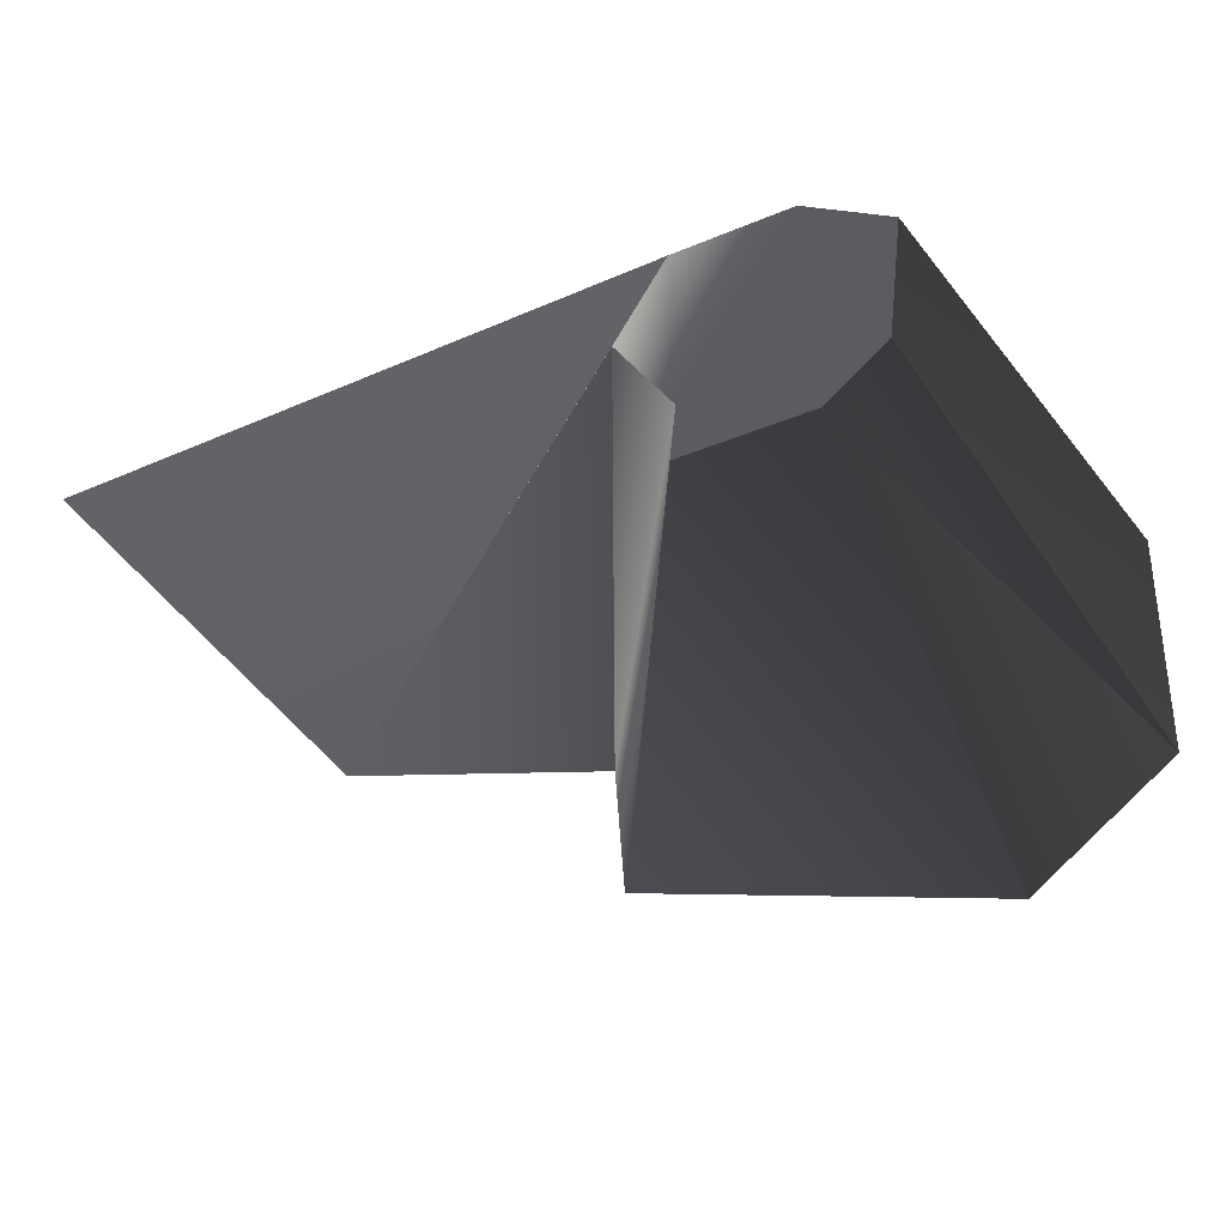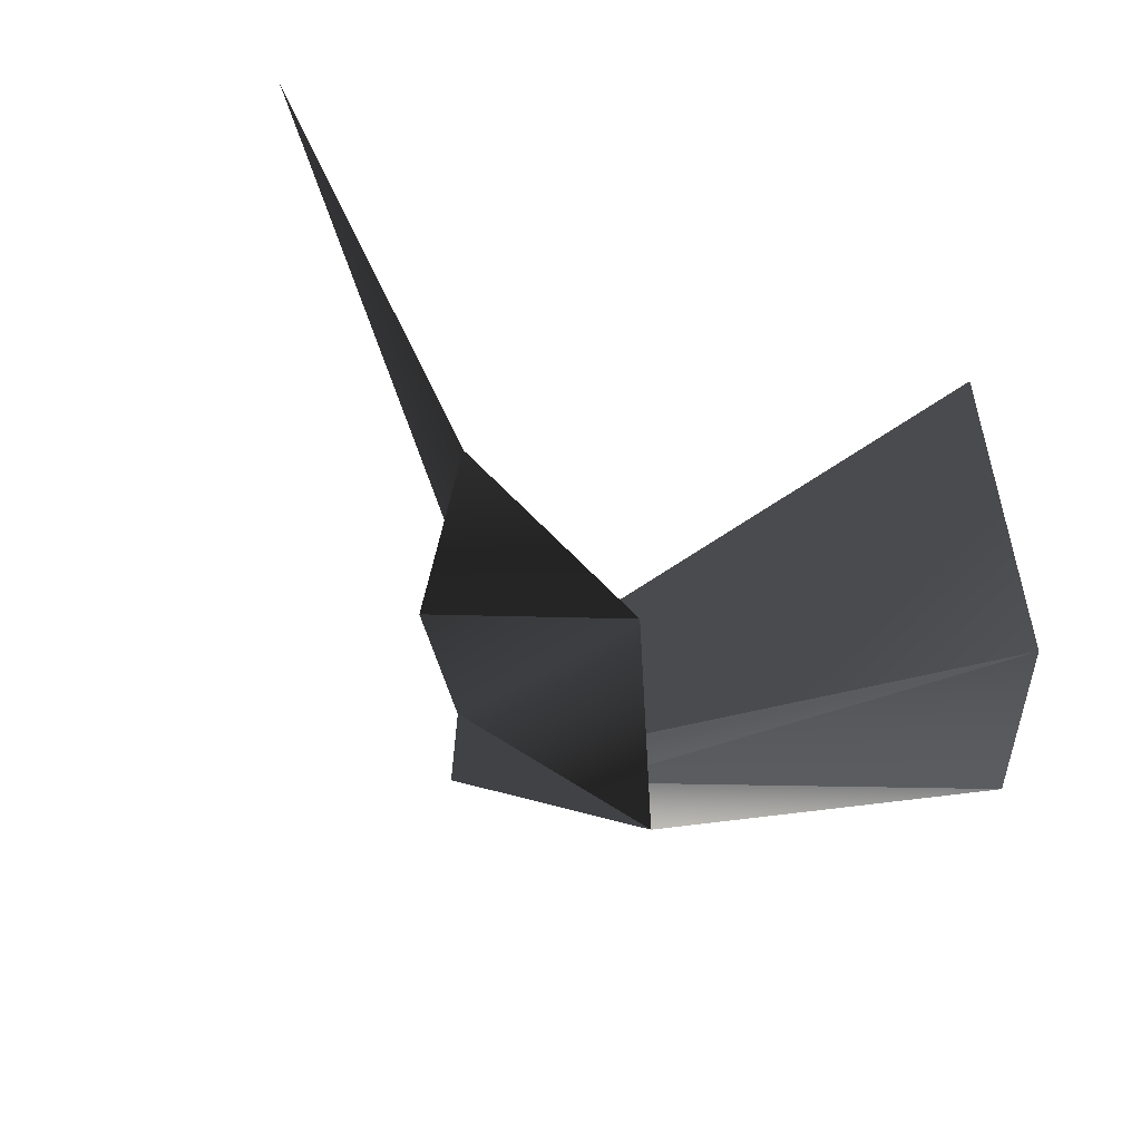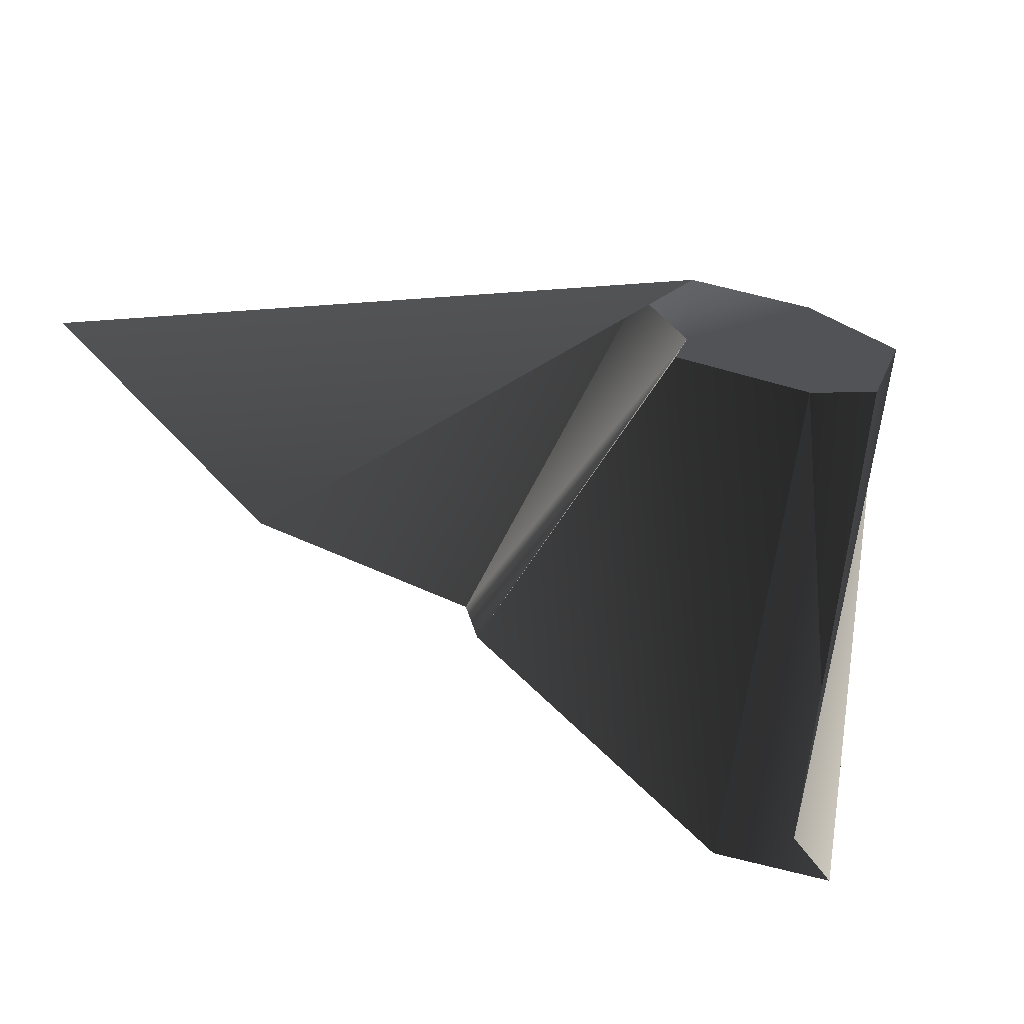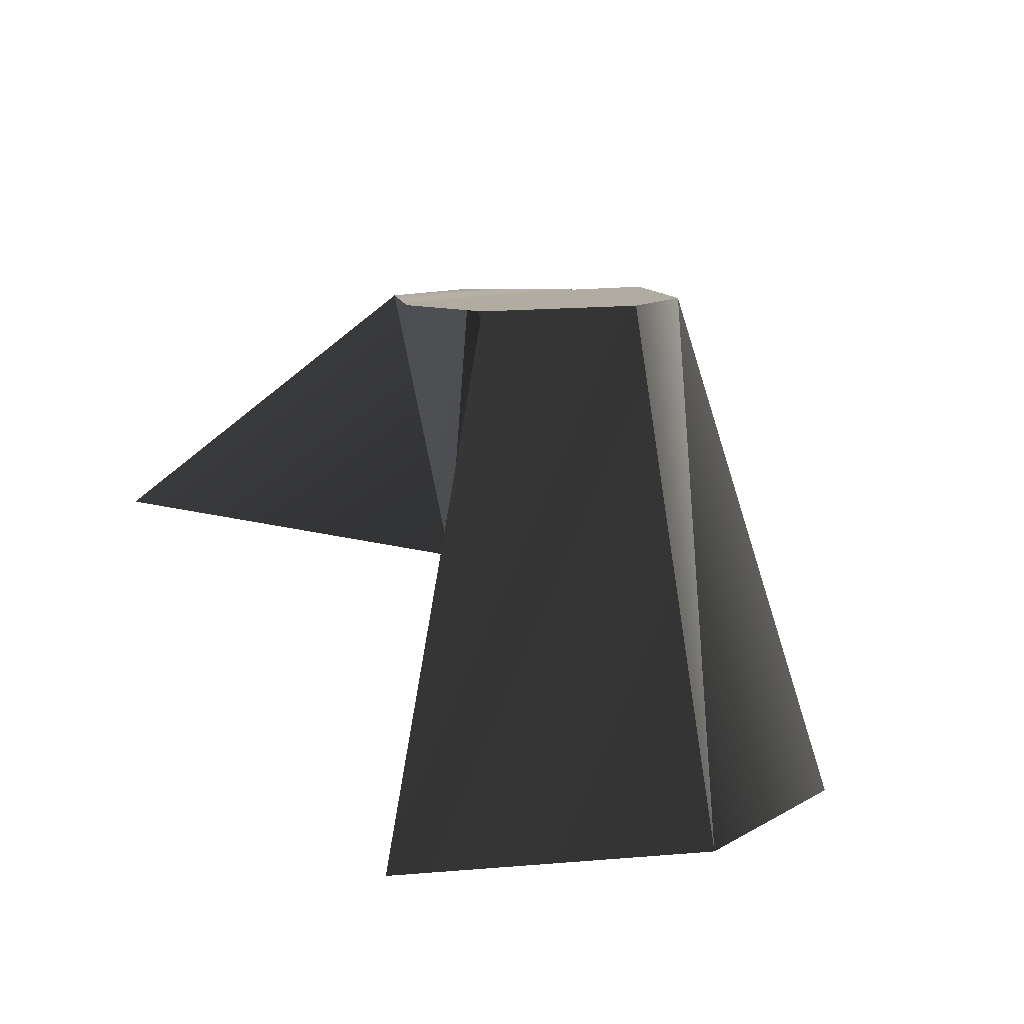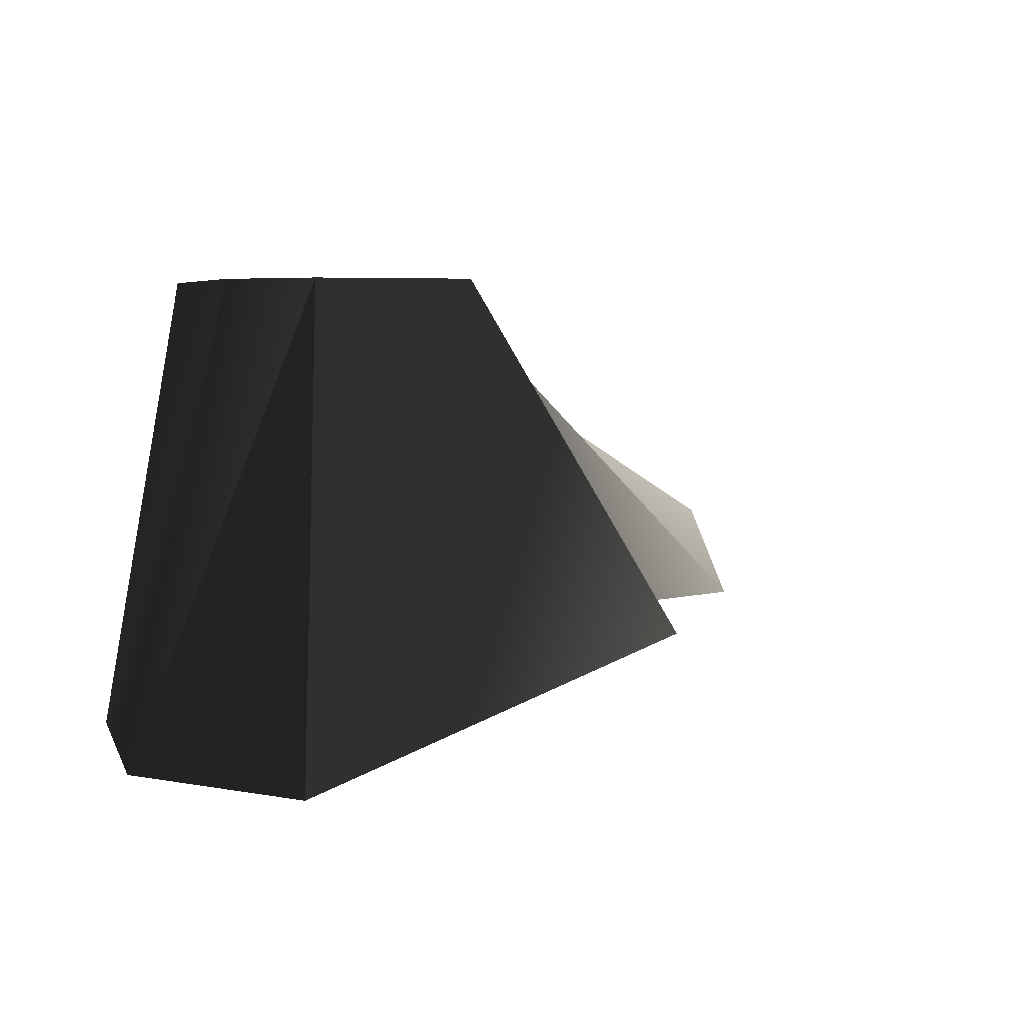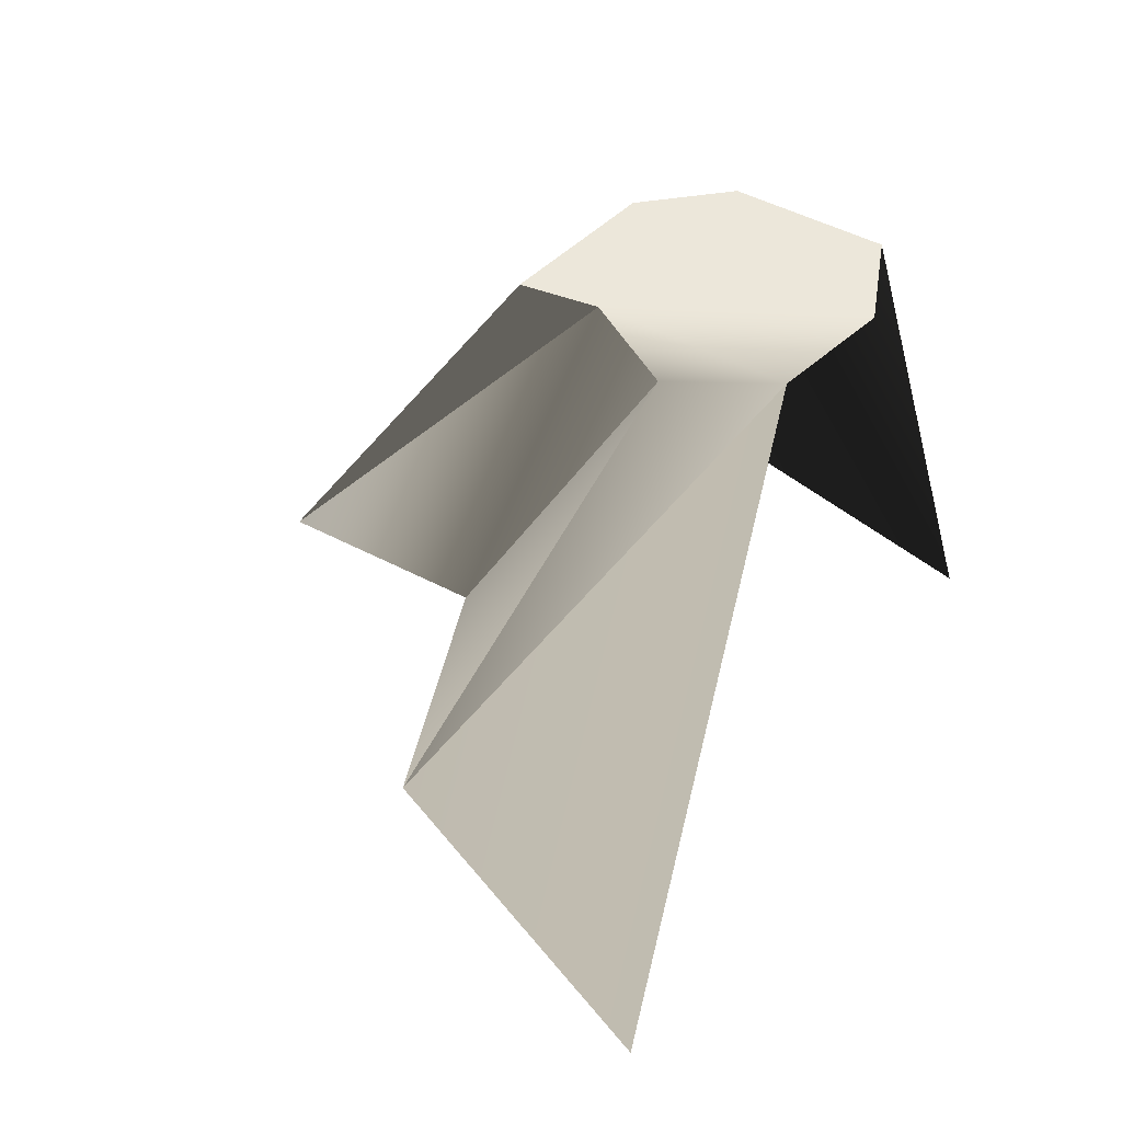
<metadata>
{"format":"obj","ext":"obj","renderer":"f3d","projection":"perspective","resolution":1024,"background":"white","views":[{"elev":51.9,"azim":-11.2,"up":"+Z"},{"elev":-33.0,"azim":-49.2,"up":"+Z"},{"elev":78.4,"azim":20.4,"up":"+Z"},{"elev":10.2,"azim":63.0,"up":"+Y"},{"elev":4.4,"azim":150.4,"up":"+Y"},{"elev":50.7,"azim":-62.9,"up":"+Y"}]}
</metadata>
<code>
g Line14
v 71.25 202.3 97.83
v 102.6 202.3 -21.35
v 55.05 401.5 -13.14
v 52.24 401.5 49.4
v 60.34 202.3 -101.1
v 29.98 401.5 -46.72
v 102.6 202.3 -21.35
v 29.98 401.5 -46.72
v 55.05 401.5 -13.14
v 60.34 202.3 -101.1
v -75.42 262.8 -150.2
v -30.99 401.5 -64.89
v -79.37 262.8 -67.02
v -28.27 401.5 -32.89
v -75.42 262.8 -150.2
v -28.27 401.5 -32.89
v -30.99 401.5 -64.89
v -79.37 262.8 -67.02
v -173.6 262.8 -43.57
v -52.98 401.5 3.917
v -52.98 401.5 3.917
v -247.3 288.6 90.41
v -32.63 401.5 46.35
v -173.6 262.8 -43.57
v -32.63 401.5 46.35
v -52.98 401.5 3.917
v 29.98 401.5 -46.72
v -30.99 401.5 -64.89
v -28.27 401.5 -32.89
v 55.05 401.5 -13.14
v 52.24 401.5 49.4
v 13.9 401.5 61.94
f 3 1 2
f 4 1 3
f 6 2 5
f 9 7 8
f 12 10 11
f 8 10 12
f 14 11 13
f 17 15 16
f 20 18 19
f 14 13 21
f 23 19 22
f 26 24 25
f 29 27 28
f 29 30 27
f 29 31 30
f 29 32 31
f 29 25 32
f 26 25 29

</code>
